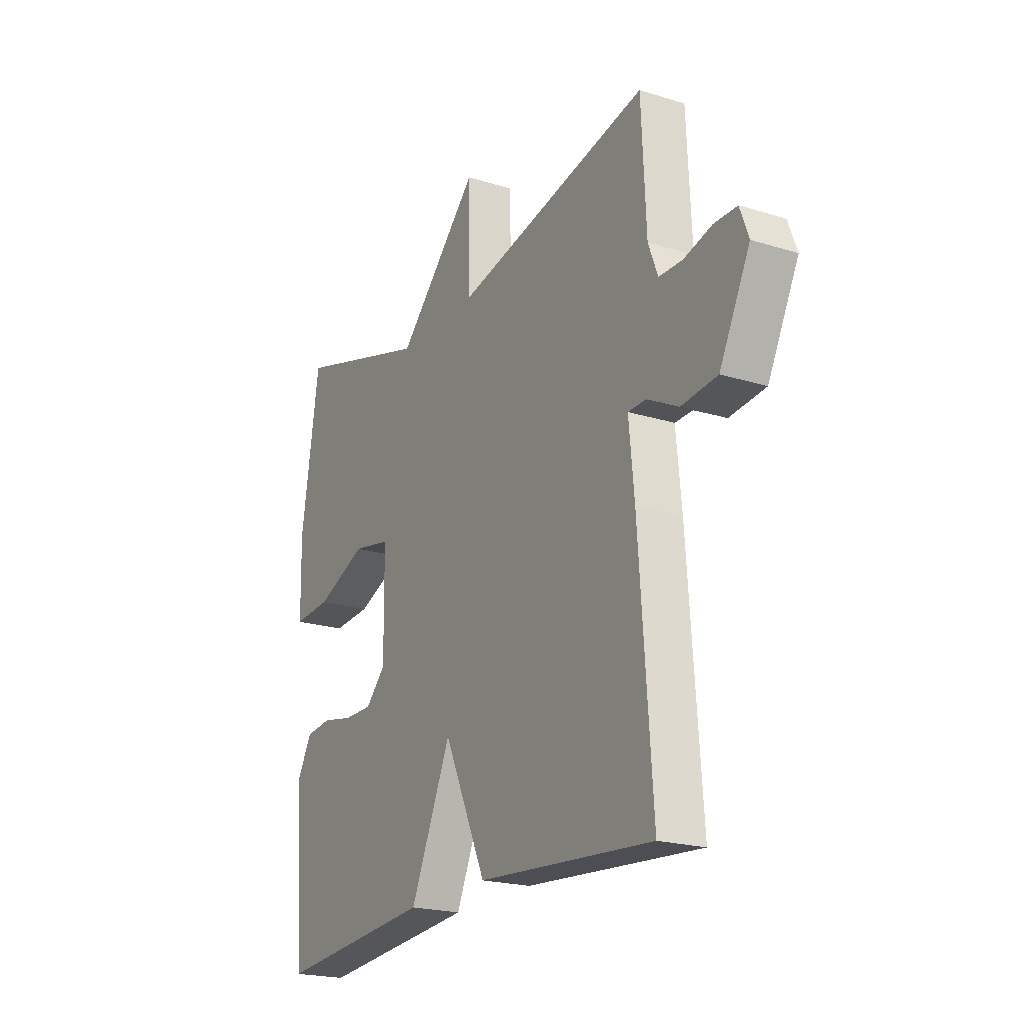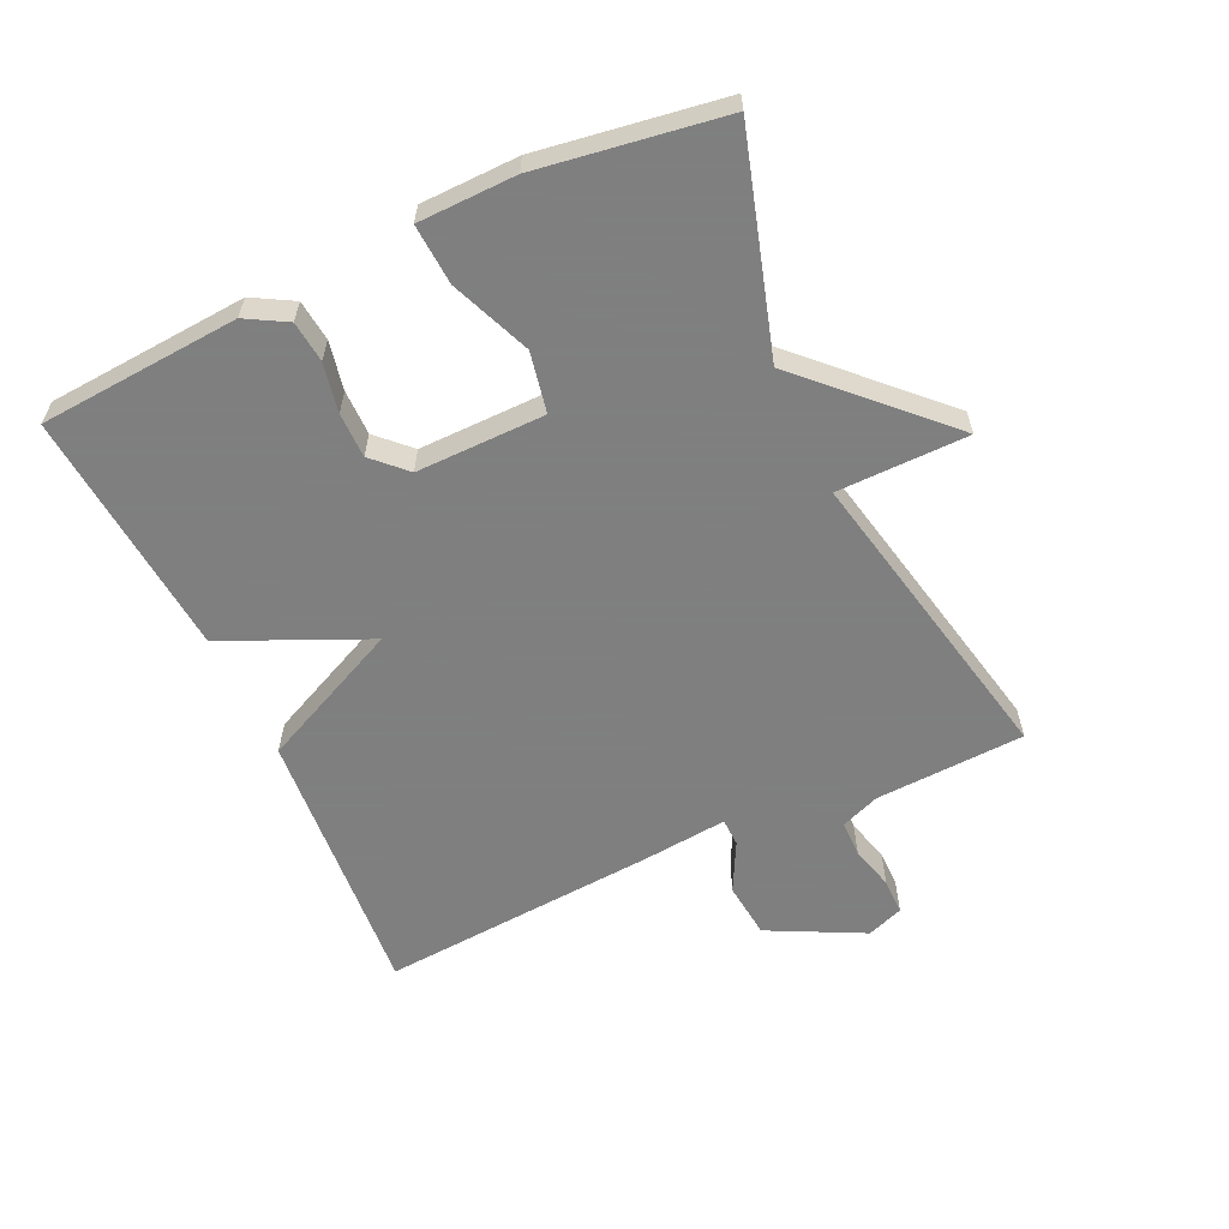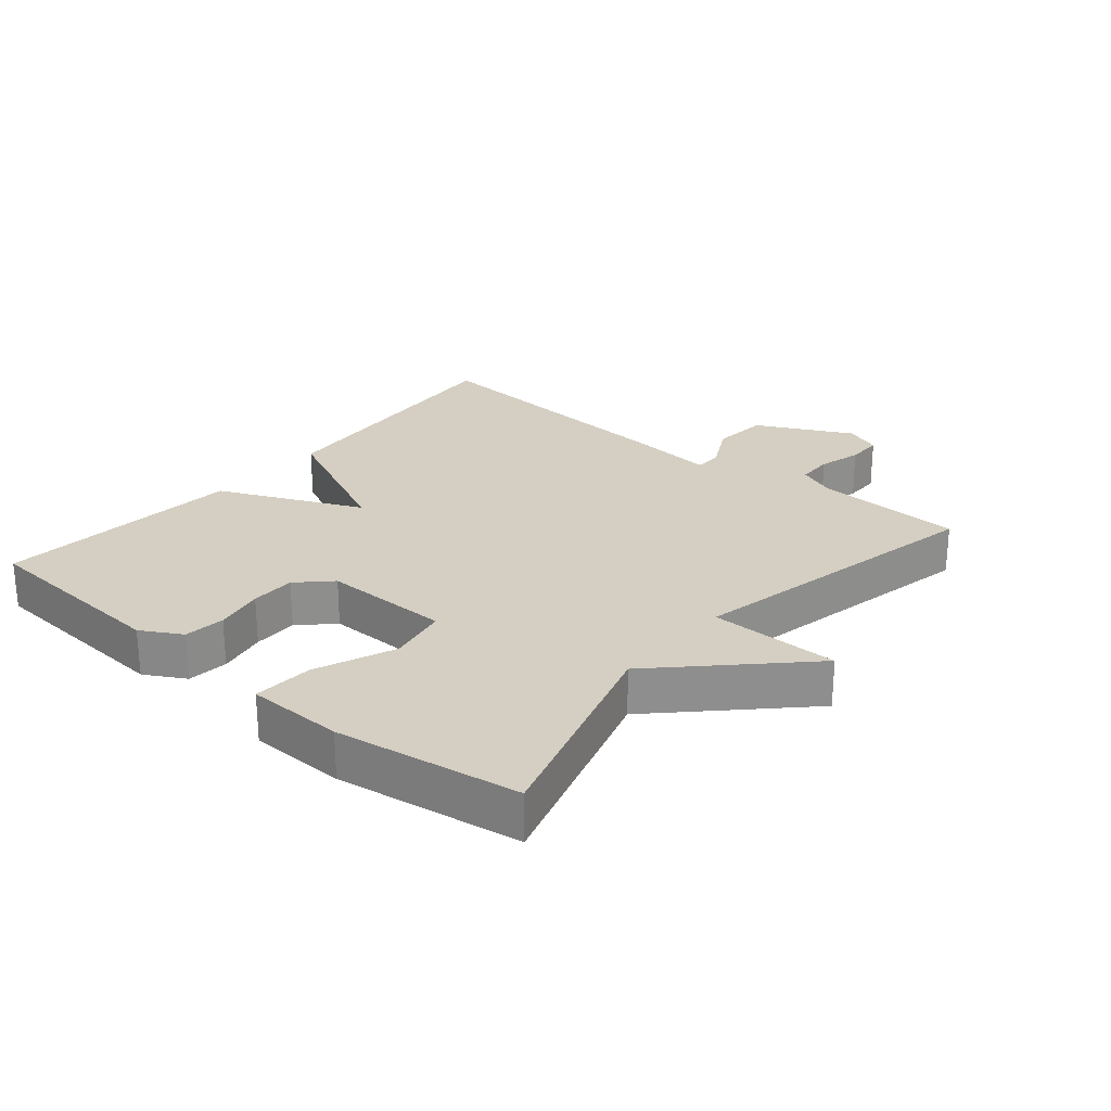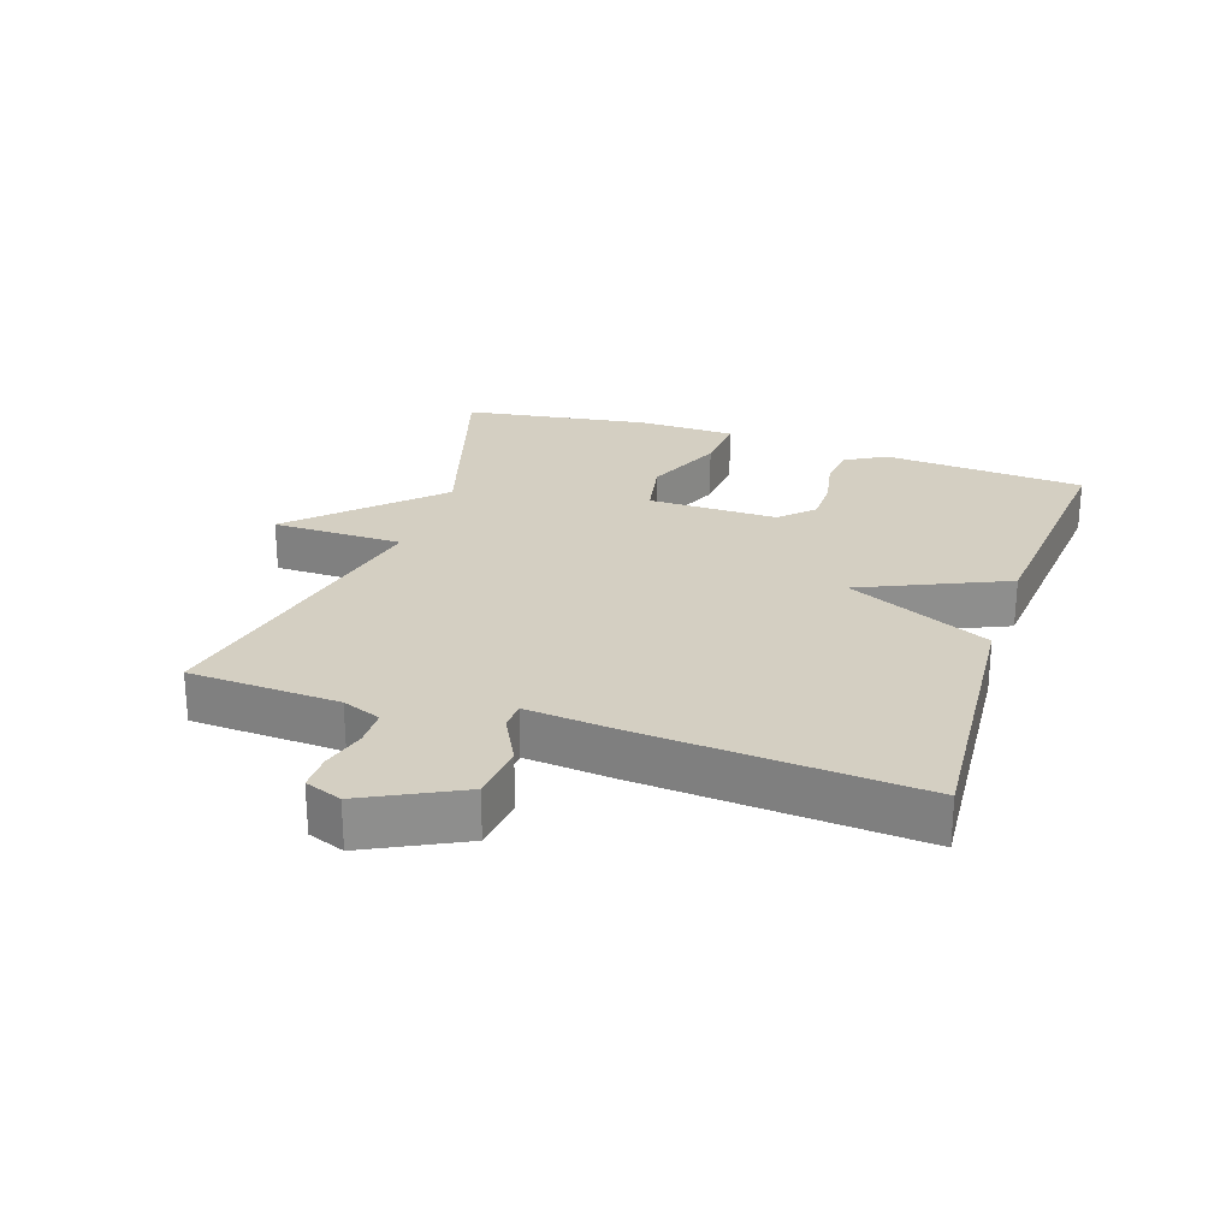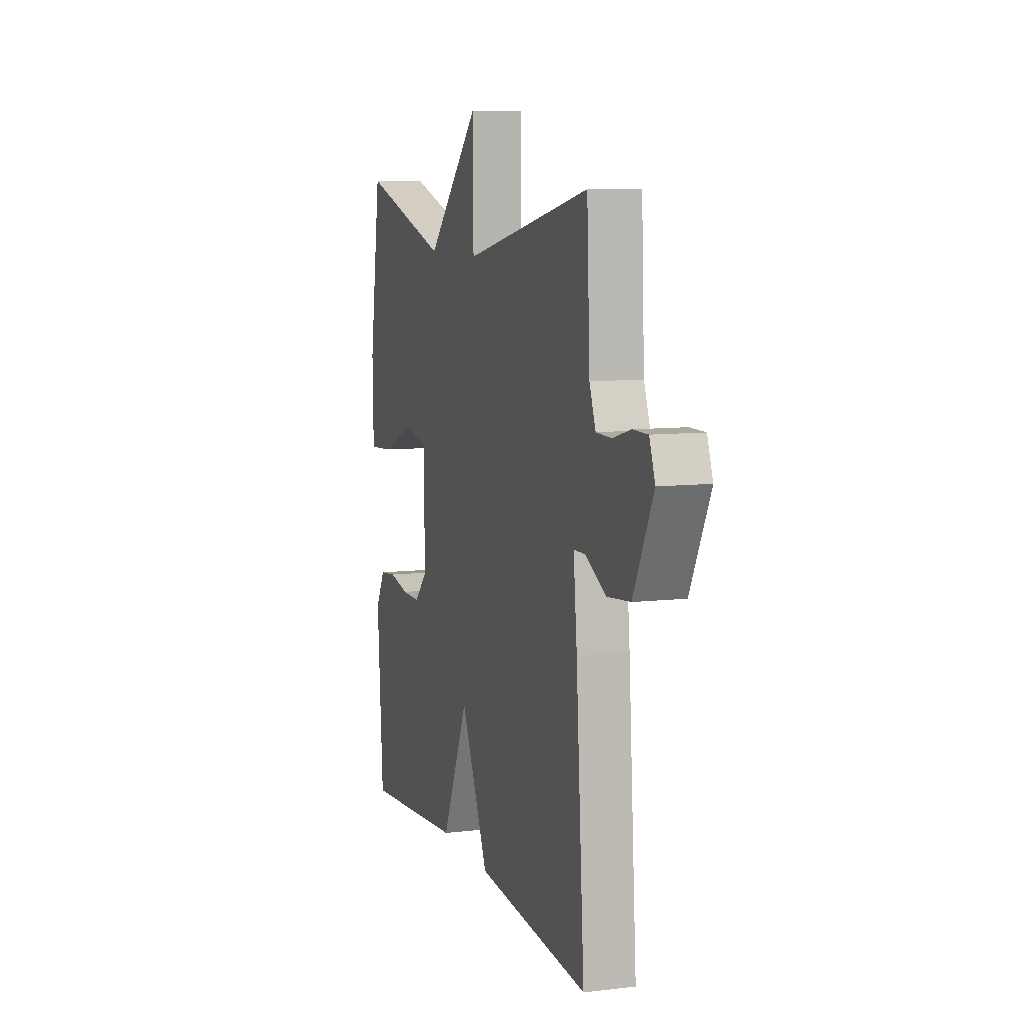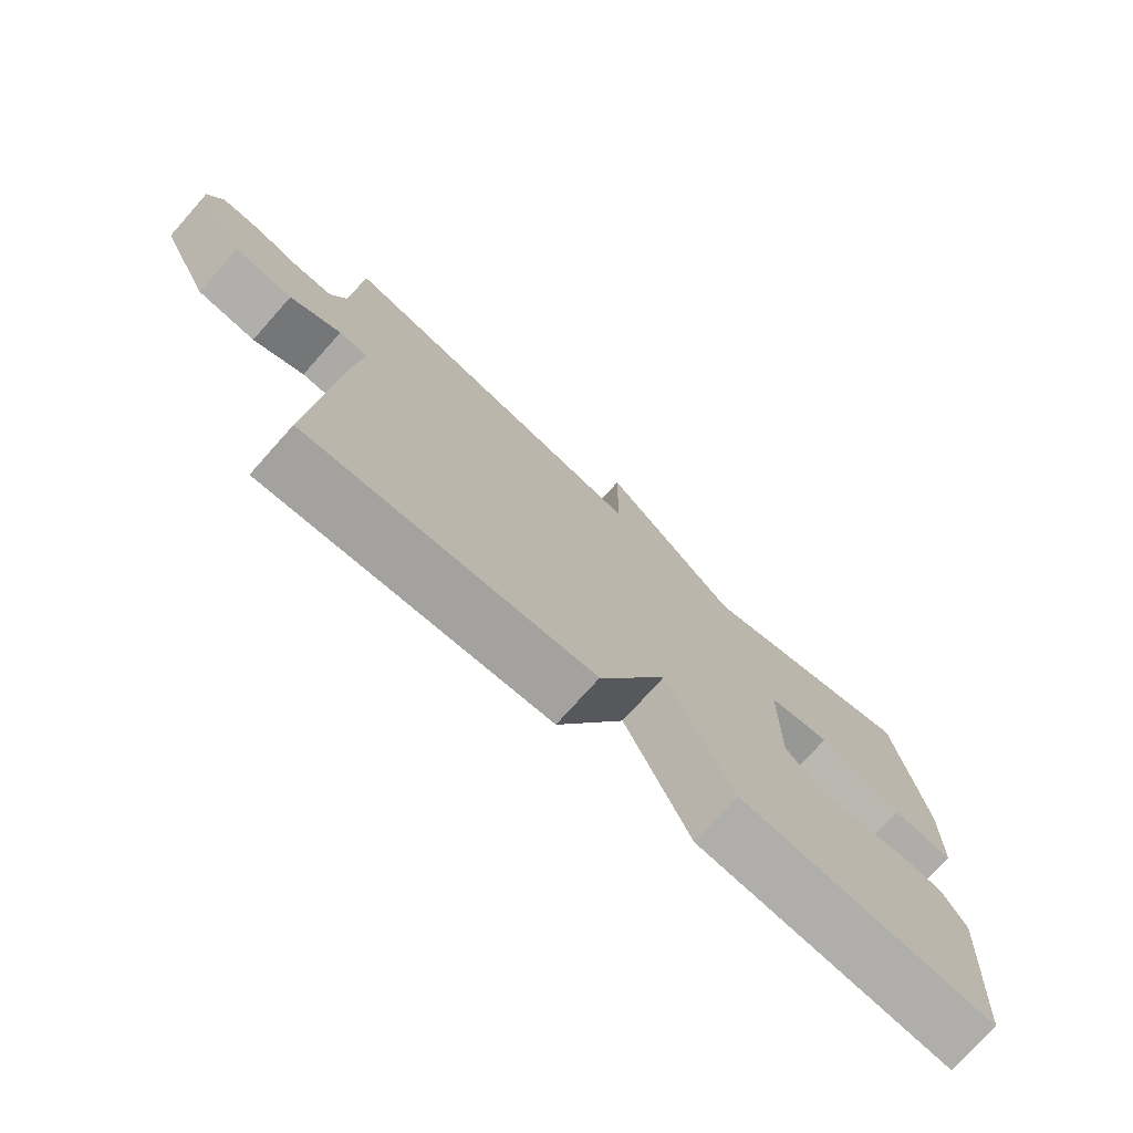
<metadata>
{"format":"obj","ext":"obj","renderer":"f3d","projection":"perspective","resolution":1024,"background":"white","views":[{"elev":-21.1,"azim":60.8,"up":"+Z"},{"elev":-59.9,"azim":-65.1,"up":"+Y"},{"elev":25.4,"azim":-50.0,"up":"+Y"},{"elev":25.5,"azim":108.5,"up":"+Y"},{"elev":8.6,"azim":72.3,"up":"+Z"},{"elev":-75.1,"azim":138.2,"up":"+Z"}]}
</metadata>
<code>
v -0.5 0.07 -0.5
v -0.522 0.07 -0.193
v -0.487 0.07 -0.131
v -0.424 0.07 -0.124
v -0.349 0.07 -0.139
v -0.28 0.07 -0.139
v -0.232 0.07 -0.09
v -0.234 0.07 0.107
v -0.326 0.07 0.125
v -0.448 0.07 0.075
v -0.54 0.07 0.069
v -0.543 0.07 0.218
v -0.5 0.07 0.5
v -0.171 0.07 0.401
v 0.027 0.07 0.601
v 0.029 0.07 0.401
v 0.5 0.07 0.5
v 0.511 0.07 0.271
v 0.534 0.07 0.212
v 0.59 0.07 0.211
v 0.657 0.07 0.229
v 0.712 0.07 0.229
v 0.733 0.07 0.173
v 0.66 0.07 0.028
v 0.574 0.07 0.019
v 0.499 0.07 0.058
v 0.456 0.07 0.057
v 0.469 0.07 -0.074
v 0.5 0.07 -0.5
v 0.079 0.07 -0.467
v -0.023 0.07 -0.248
v -0.121 0.07 -0.467
v -0.5 0 -0.5
v -0.522 0 -0.193
v -0.487 0 -0.131
v -0.424 0 -0.124
v -0.349 0 -0.139
v -0.28 0 -0.139
v -0.232 0 -0.09
v -0.234 0 0.107
v -0.326 0 0.125
v -0.448 0 0.075
v -0.54 0 0.069
v -0.543 0 0.218
v -0.5 0 0.5
v -0.171 0 0.401
v 0.027 0 0.601
v 0.029 0 0.401
v 0.5 0 0.5
v 0.511 0 0.271
v 0.534 0 0.212
v 0.59 0 0.211
v 0.657 0 0.229
v 0.712 0 0.229
v 0.733 0 0.173
v 0.66 0 0.028
v 0.574 0 0.019
v 0.499 0 0.058
v 0.456 0 0.057
v 0.469 0 -0.074
v 0.5 0 -0.5
v 0.079 0 -0.467
v -0.023 0 -0.248
v -0.121 0 -0.467
f 3 4 5
f 2 3 5
f 1 2 5
f 32 1 5
f 31 32 5
f 29 30 31
f 28 29 31
f 27 28 31
f 24 25 26
f 23 24 26
f 22 23 26
f 21 22 26
f 20 21 26
f 19 20 26 27
f 18 19 27 31
f 16 17 18 31
f 14 15 16 31
f 12 13 14
f 11 12 14
f 10 11 14
f 9 10 14
f 8 9 14
f 7 8 14 31
f 31 5 6
f 6 7 31
f 37 36 35
f 37 35 34
f 37 34 33
f 37 33 64
f 37 64 63
f 63 62 61
f 63 61 60
f 63 60 59
f 58 57 56
f 58 56 55
f 58 55 54
f 58 54 53
f 58 53 52
f 59 58 52 51
f 63 59 51 50
f 63 50 49 48
f 63 48 47 46
f 46 45 44
f 46 44 43
f 46 43 42
f 46 42 41
f 46 41 40
f 63 46 40 39
f 38 37 63
f 63 39 38
f 1 33 34 2
f 2 34 35 3
f 3 35 36 4
f 4 36 37 5
f 5 37 38 6
f 6 38 39 7
f 7 39 40 8
f 8 40 41 9
f 9 41 42 10
f 10 42 43 11
f 11 43 44 12
f 12 44 45 13
f 13 45 46 14
f 14 46 47 15
f 15 47 48 16
f 16 48 49 17
f 17 49 50 18
f 18 50 51 19
f 19 51 52 20
f 20 52 53 21
f 21 53 54 22
f 22 54 55 23
f 23 55 56 24
f 24 56 57 25
f 25 57 58 26
f 26 58 59 27
f 27 59 60 28
f 28 60 61 29
f 29 61 62 30
f 30 62 63 31
f 31 63 64 32
f 32 64 33 1

</code>
